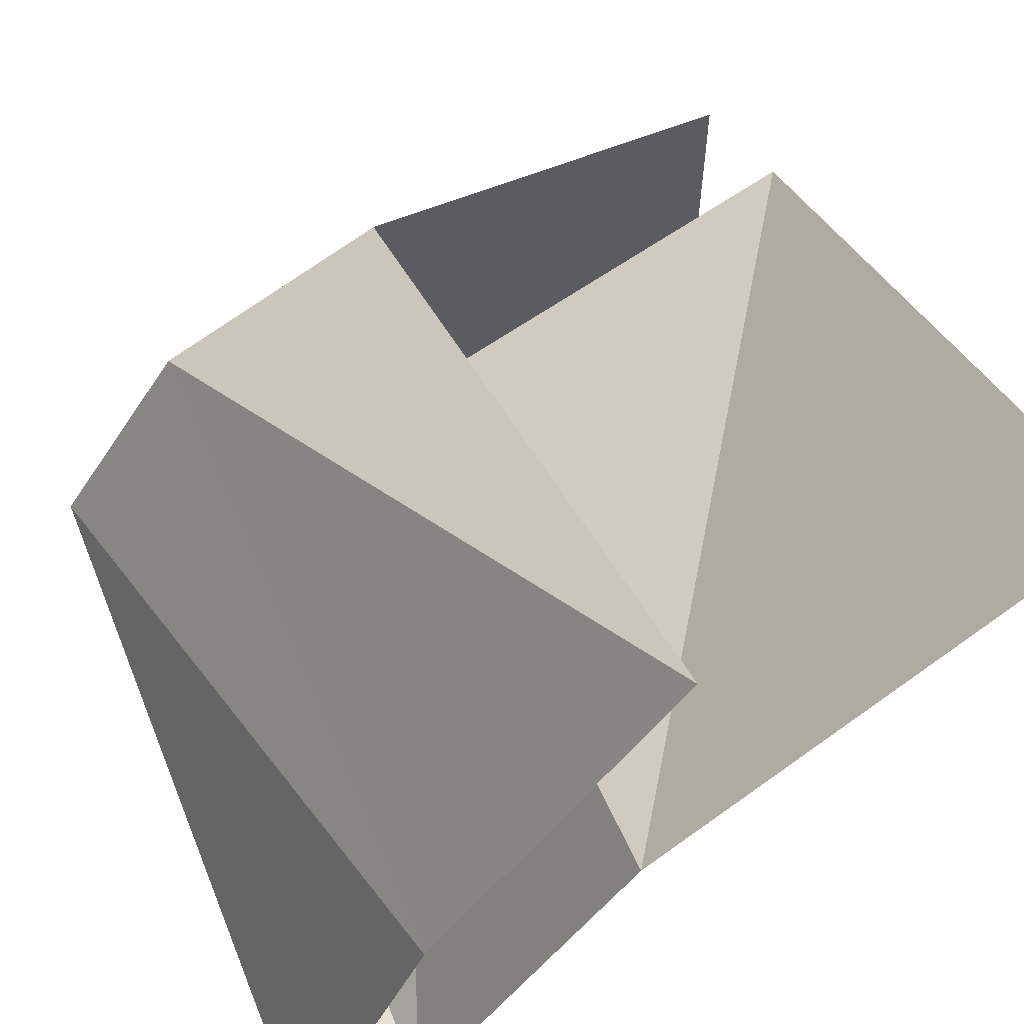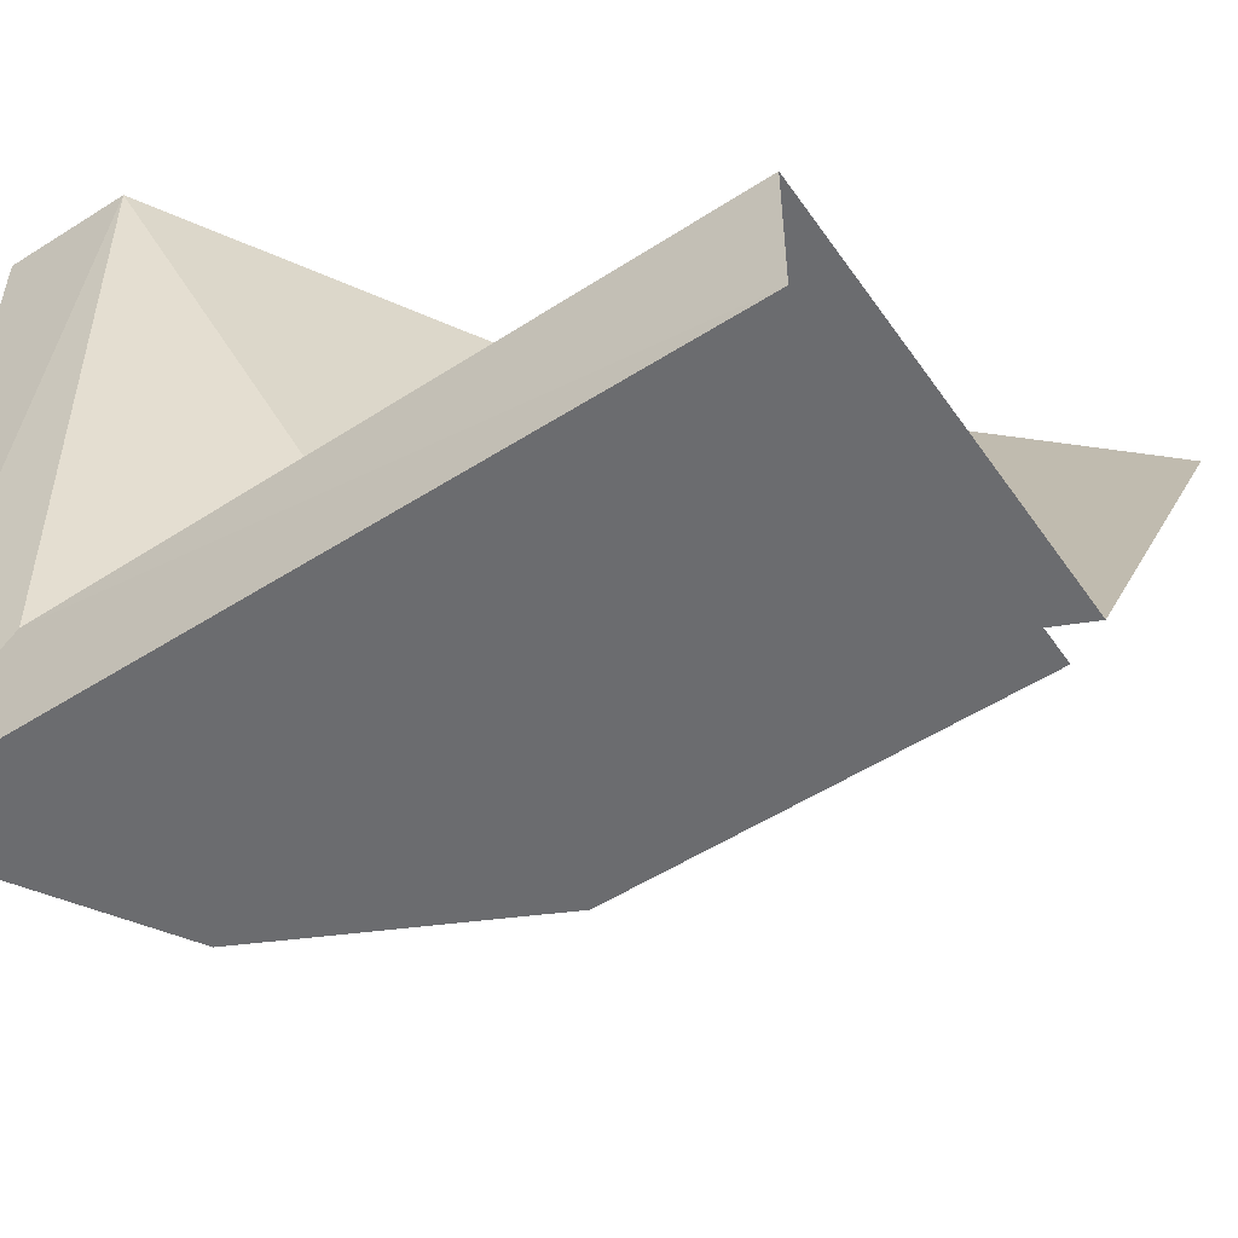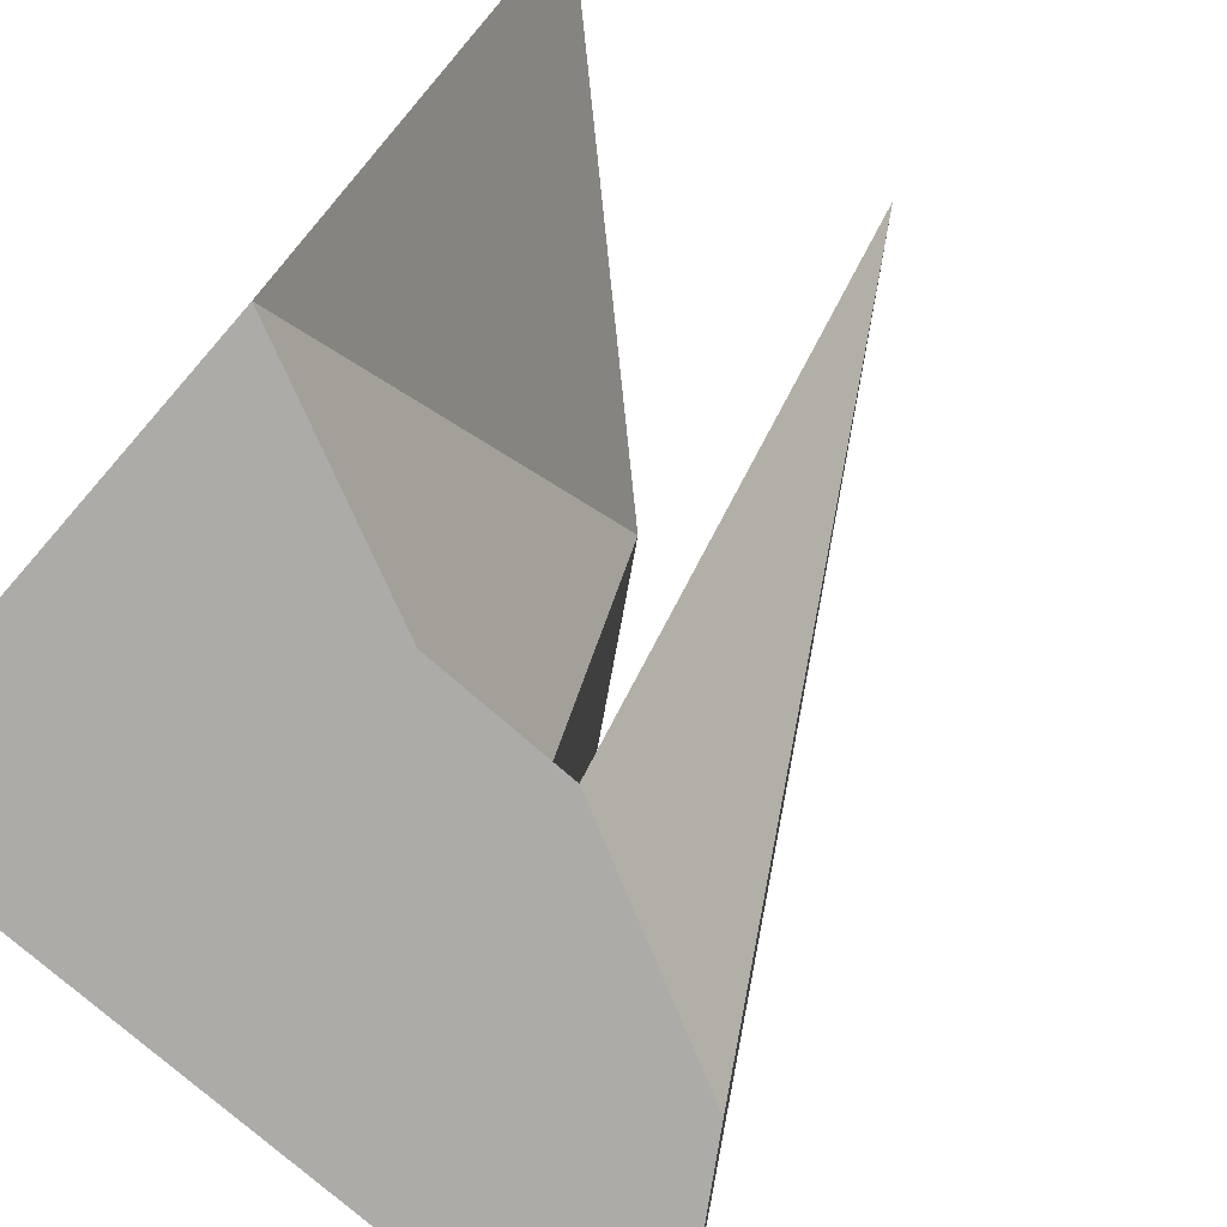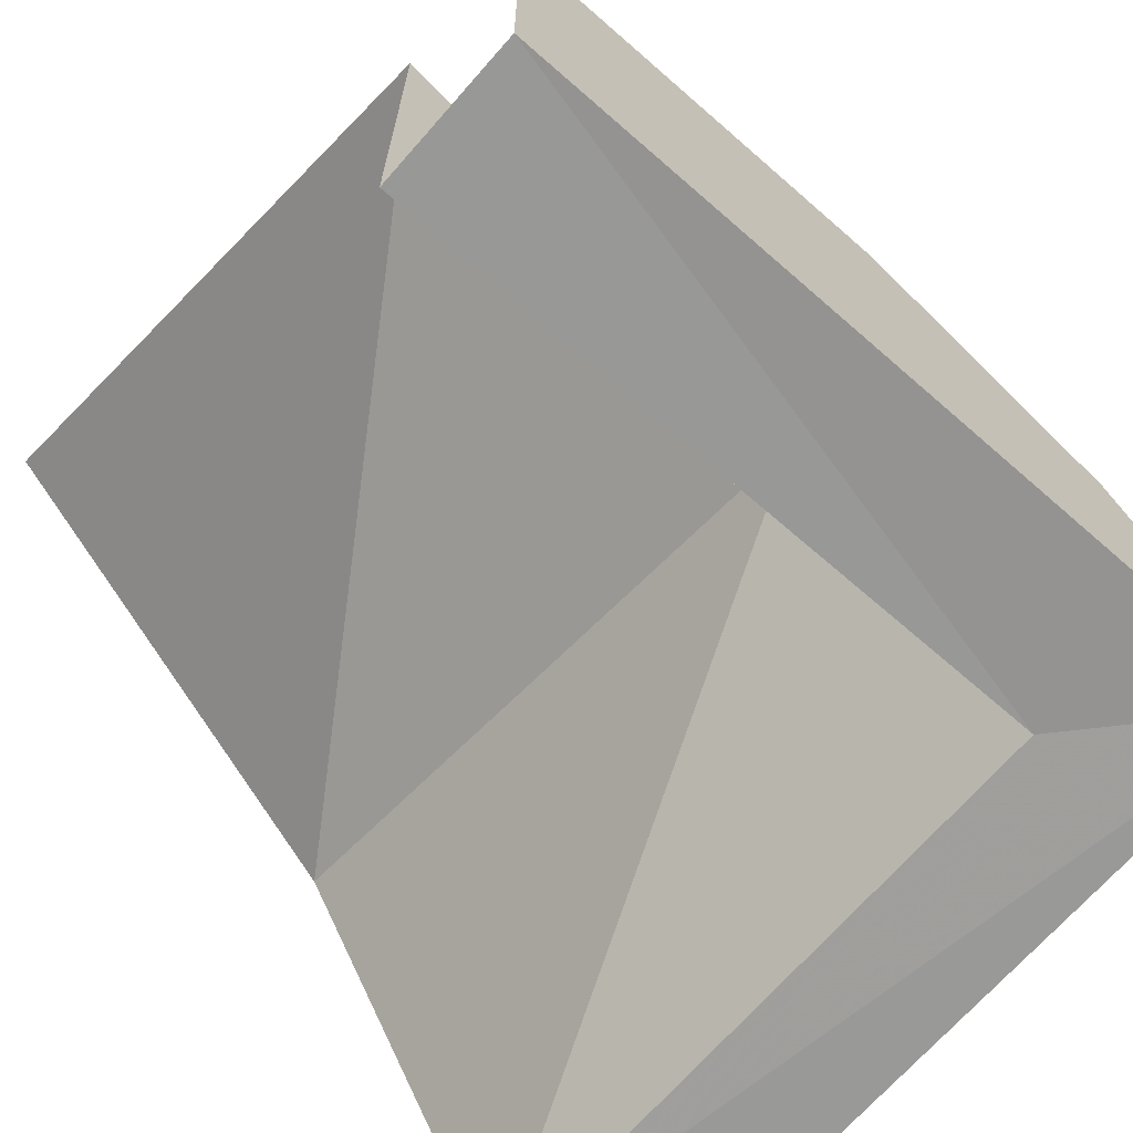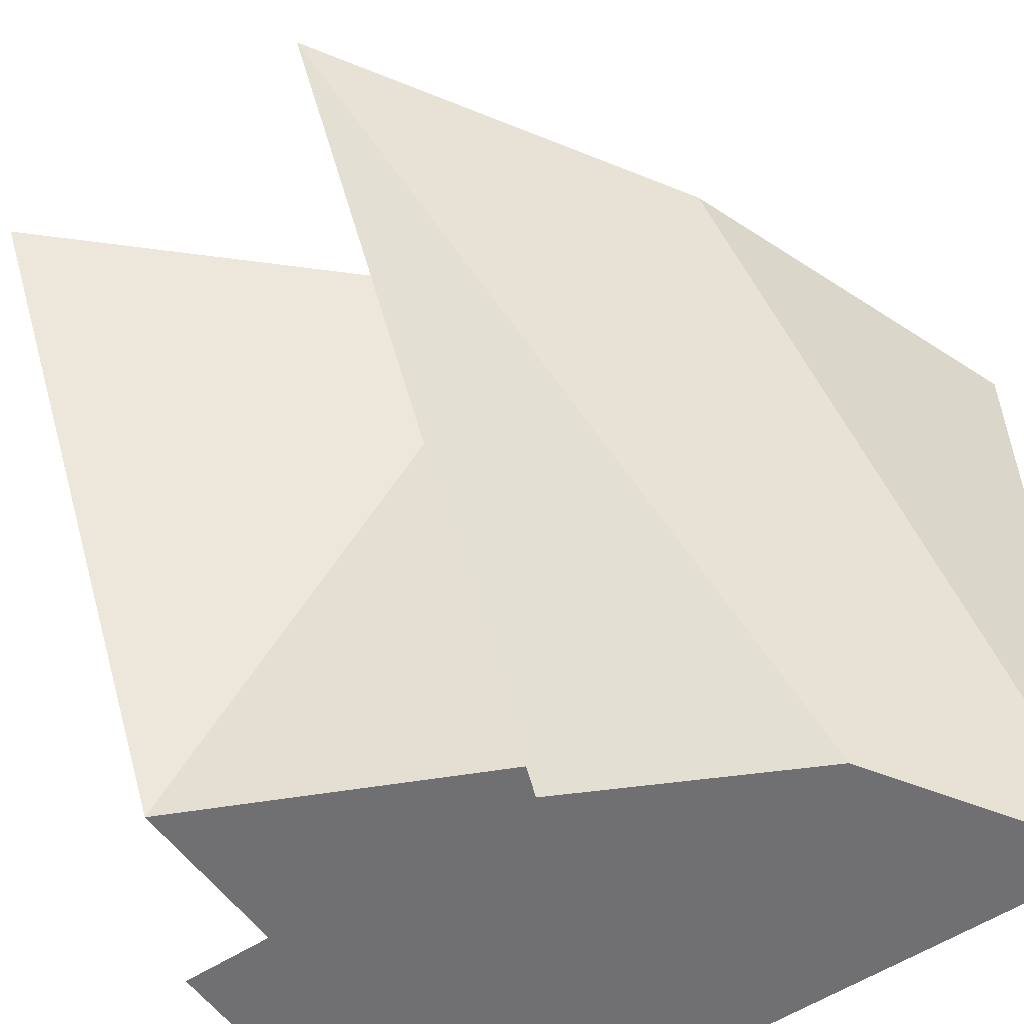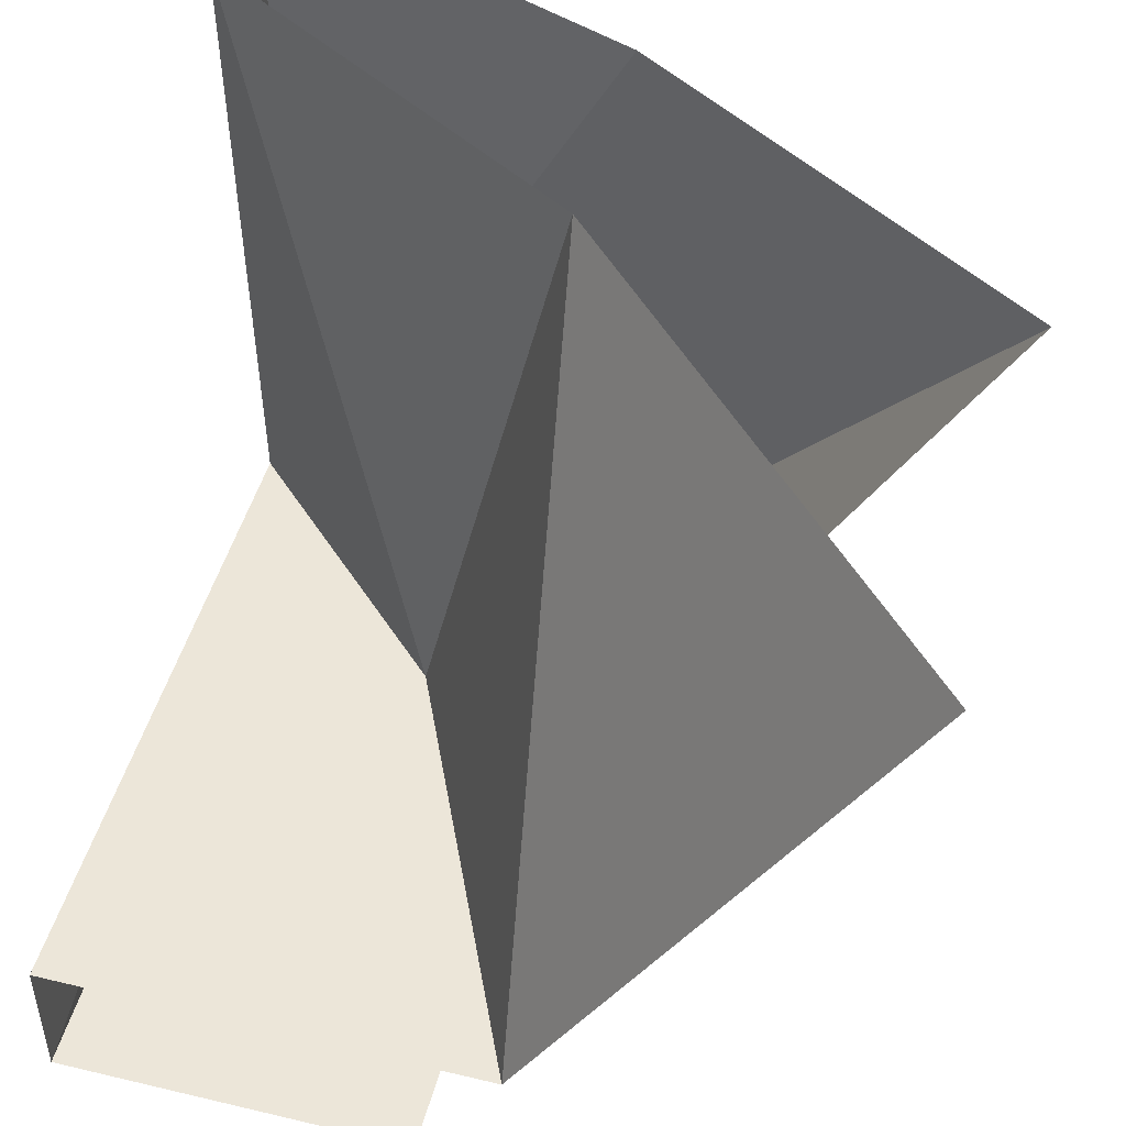
<metadata>
{"format":"obj","ext":"obj","renderer":"f3d","projection":"perspective","resolution":1024,"background":"white","views":[{"elev":62.0,"azim":-22.1,"up":"+Y"},{"elev":-53.7,"azim":34.1,"up":"+Z"},{"elev":-76.2,"azim":138.9,"up":"+Z"},{"elev":-68.8,"azim":138.8,"up":"+Y"},{"elev":-55.0,"azim":-145.2,"up":"+Z"},{"elev":48.7,"azim":104.9,"up":"+Z"}]}
</metadata>
<code>
v 0 0 0.5
v 0 -0.5469 -0.5
v -0.3125 -0.7031 -0.5
v -0.3125 -0.5 0.5
v -0.5 -1 -0.5
v -0.5 -1 0.5
v -0.3359 -1 0.5
v -0.3359 -0.9922 -0.3125
v -0.03906 -0.6875 -0.3125
v -0.03906 -0.5 0.5
v 0.5 -0.4375 -0.3125
v 0.5 0 0.5
v 0.5 -1 -0.3125
v 0.5 -1 -0.5
v 0.5 -0.5469 -0.5
f 1 2 3
f 1 3 4
f 4 3 5
f 4 5 6
f 6 5 7
f 7 5 8
f 7 8 9
f 7 9 10
f 10 9 11
f 10 11 12
f 9 13 11
f 13 9 8
f 13 8 14
f 14 8 5
f 14 5 2
f 14 2 15
f 3 2 5

</code>
